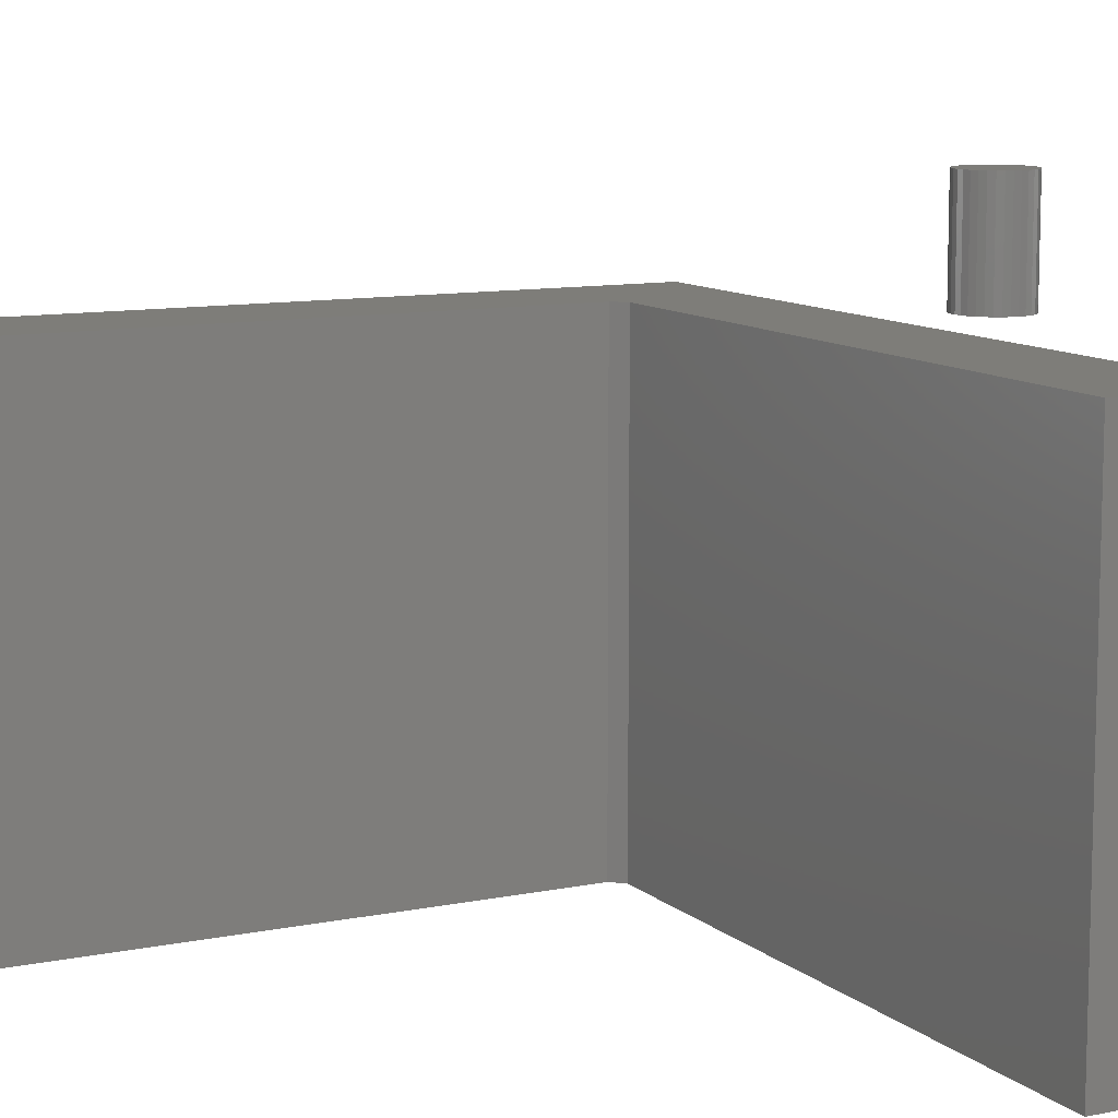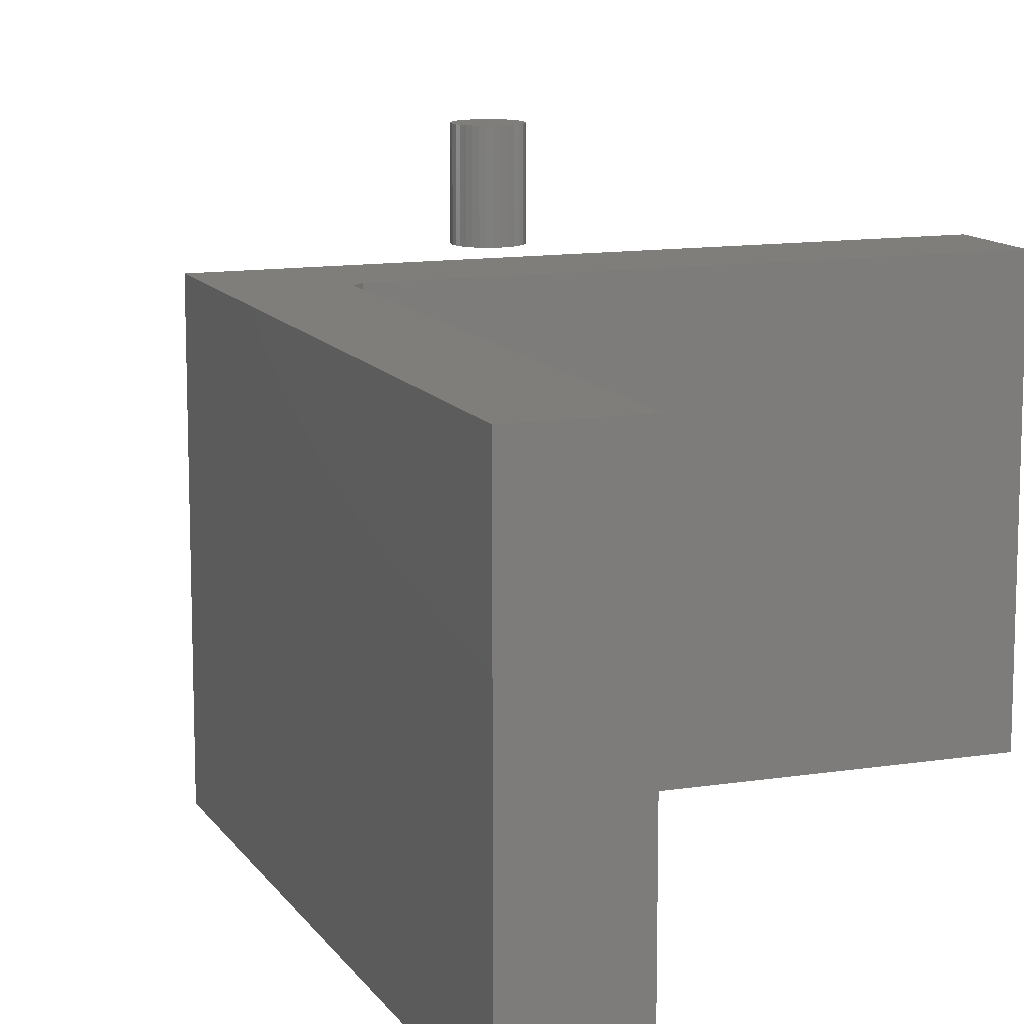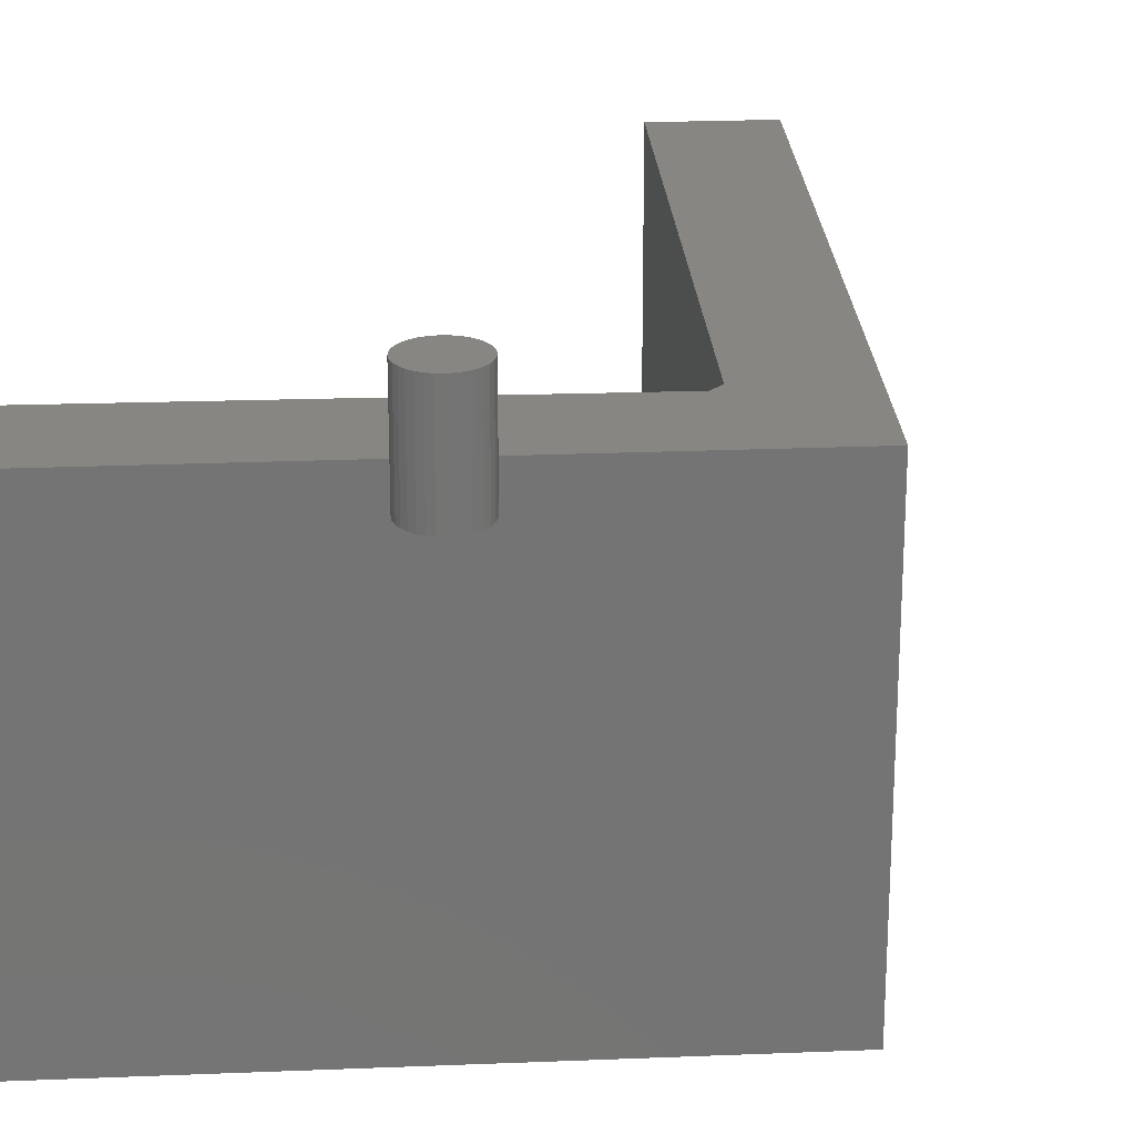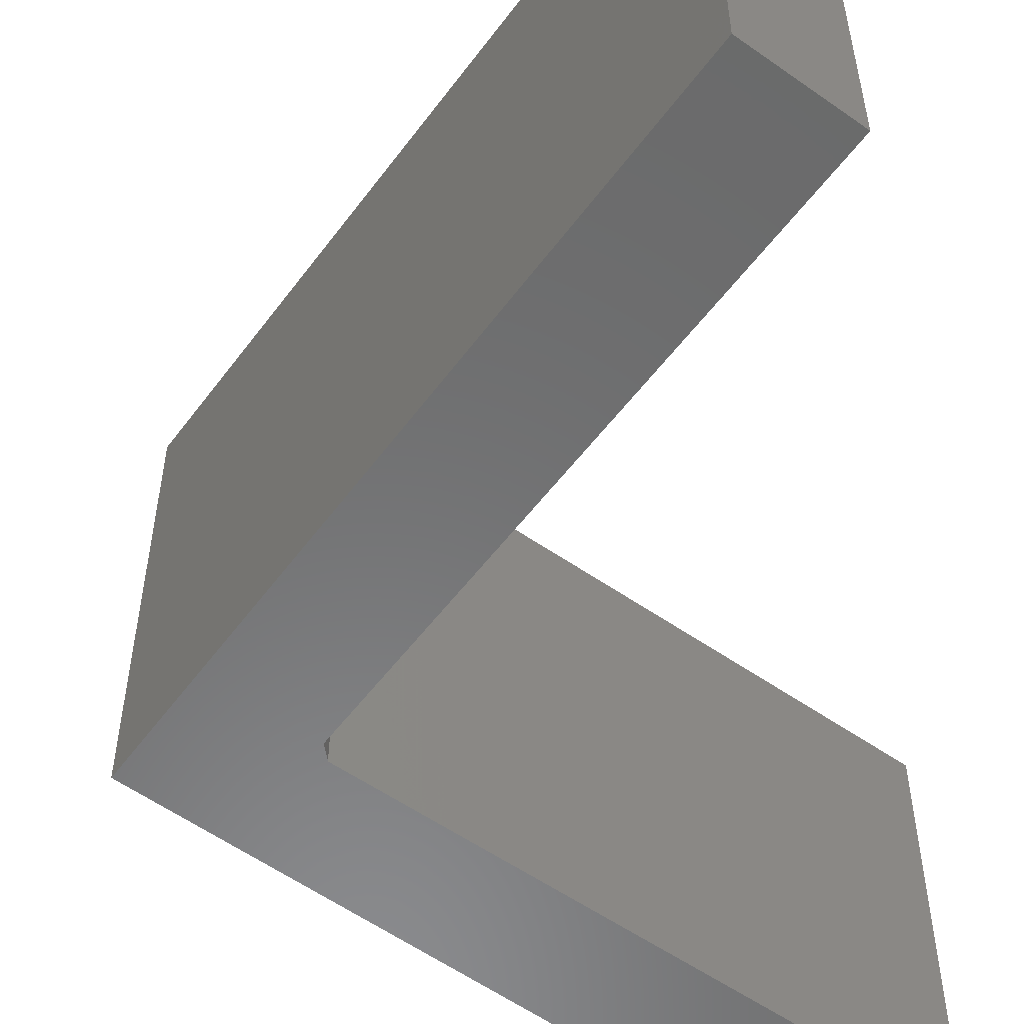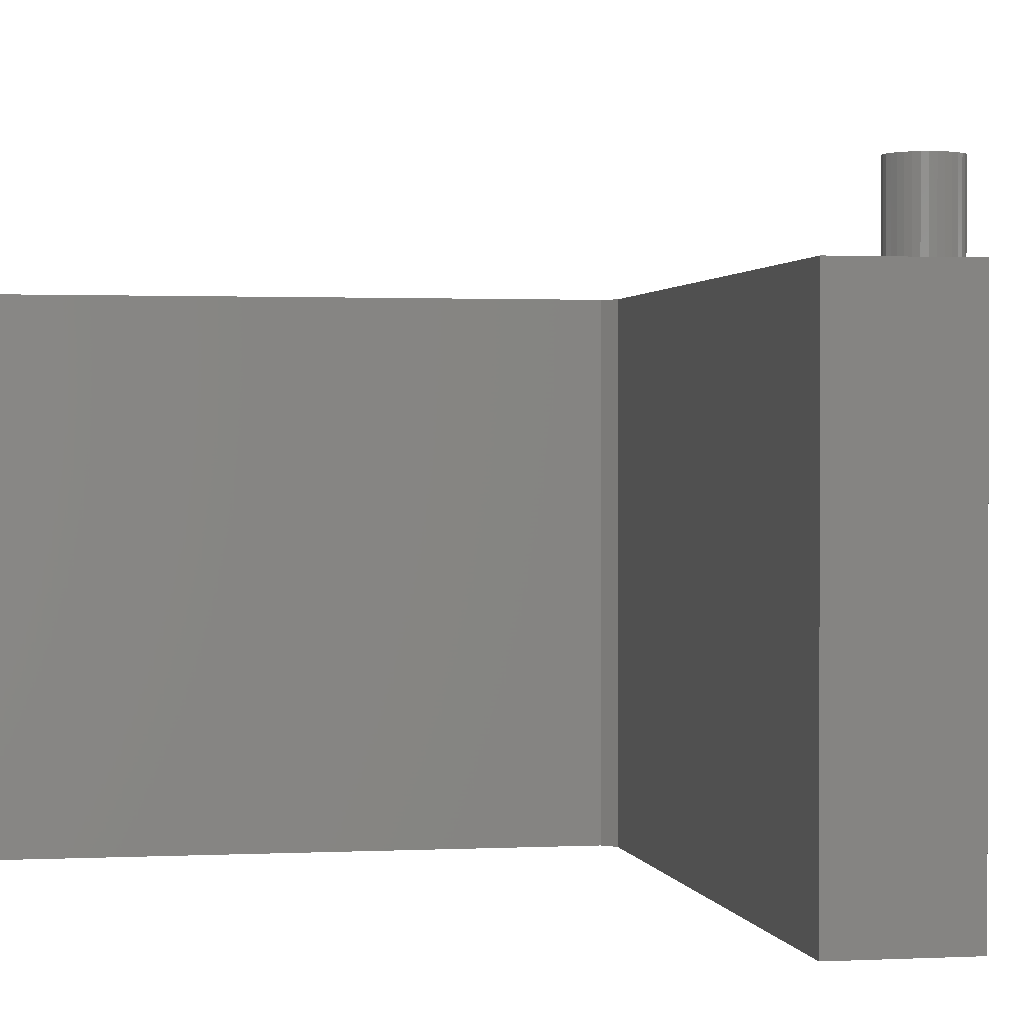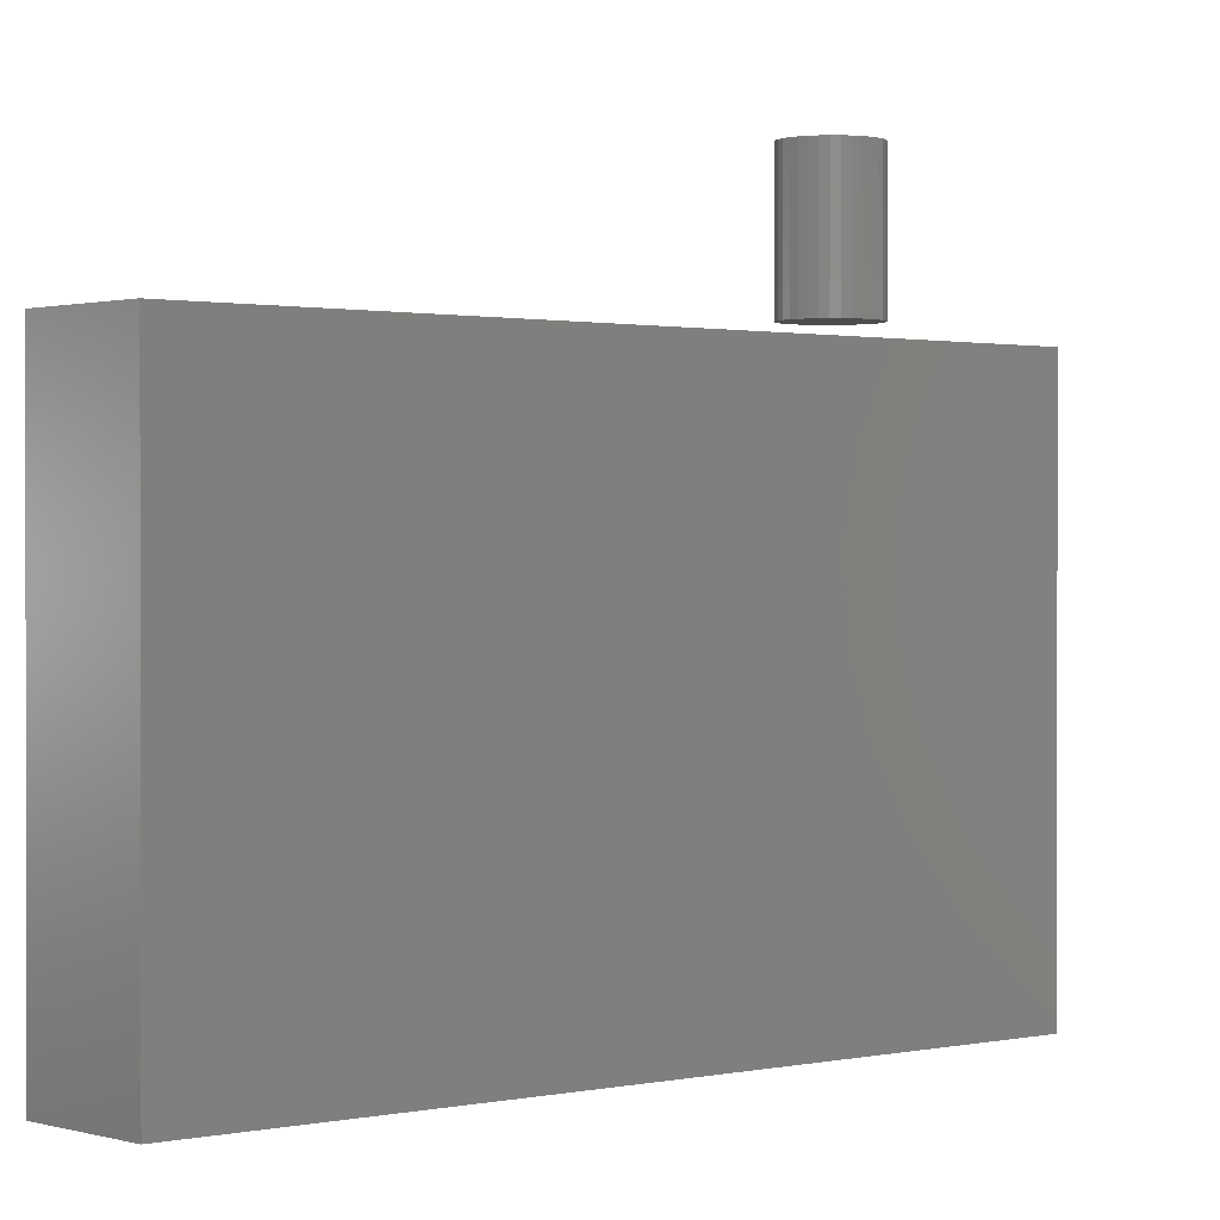
<metadata>
{"format":"stl","ext":"stl","renderer":"f3d","projection":"perspective","resolution":1024,"background":"white","views":[{"elev":10.3,"azim":-72.7,"up":"+Y"},{"elev":12.0,"azim":-156.1,"up":"+Y"},{"elev":23.8,"azim":41.1,"up":"+Y"},{"elev":-56.7,"azim":-171.6,"up":"+Y"},{"elev":1.1,"azim":-56.1,"up":"+Y"},{"elev":0.8,"azim":4.0,"up":"+Y"}]}
</metadata>
<code>
# stl→obj: 78 verts, 148 faces
v -0.002989 -0.7422 -0.002989
v -0.002989 -0.1406 -0.002989
v -0.5781 -0.7422 -0.5781
v -0.5781 -0.1406 -0.5781
v -0.5781 -0.7422 0.5809
v -0.5781 -0.1406 0.5809
v -0.003116 -0.7422 0.01898
v -0.003116 -0.1406 0.01898
v 0.2079 -0.1406 0.008059
v -0.4715 -0.1406 0.6875
v -0.4715 -0.1406 -0.6847
v -0.4715 -0.7422 0.6875
v 0.2079 -0.7422 0.008059
v -0.4715 -0.7422 -0.6847
v 0.01398 -0.1406 0.4262
v 0.005365 -0.1406 0.4253
v -0.002919 -0.1406 0.4228
v 0.0226 -0.1406 0.4253
v 0.03088 -0.1406 0.4228
v -0.01055 -0.1406 0.4187
v 0.03851 -0.1406 0.4187
v -0.01725 -0.1406 0.4132
v 0.04521 -0.1406 0.4132
v -0.02274 -0.1406 0.4065
v 0.0507 -0.1406 0.4065
v -0.02682 -0.1406 0.3989
v 0.05478 -0.1406 0.3989
v -0.02933 -0.1406 0.3906
v 0.05729 -0.1406 0.3906
v 0.05729 -0.1406 0.3734
v -0.02682 -0.1406 0.3651
v 0.05478 -0.1406 0.3651
v -0.02274 -0.1406 0.3575
v 0.0507 -0.1406 0.3575
v -0.01725 -0.1406 0.3508
v 0.04521 -0.1406 0.3508
v -0.01055 -0.1406 0.3453
v 0.03851 -0.1406 0.3453
v -0.002919 -0.1406 0.3412
v 0.03088 -0.1406 0.3412
v 0.005365 -0.1406 0.3387
v 0.01398 -0.1406 0.3378
v 0.0226 -0.1406 0.3387
v 0.05814 -0.1406 0.382
v -0.03018 -0.1406 0.382
v -0.02933 -0.1406 0.3734
v -0.002919 1.969e-16 0.4228
v 0.005365 1.981e-16 0.4253
v 0.01398 1.992e-16 0.4262
v 0.0226 2.001e-16 0.4253
v 0.03088 2.007e-16 0.4228
v -0.01055 1.956e-16 0.4187
v 0.03851 2.011e-16 0.4187
v -0.01725 1.943e-16 0.4132
v 0.04521 2.012e-16 0.4132
v -0.02274 1.929e-16 0.4065
v 0.0507 2.011e-16 0.4065
v -0.02682 1.916e-16 0.3989
v 0.05478 2.007e-16 0.3989
v -0.02933 1.904e-16 0.3906
v 0.05729 2.001e-16 0.3906
v 0.05478 1.969e-16 0.3651
v -0.02682 1.879e-16 0.3651
v 0.05729 1.981e-16 0.3734
v -0.02274 1.875e-16 0.3575
v 0.0507 1.956e-16 0.3575
v -0.01725 1.874e-16 0.3508
v 0.04521 1.943e-16 0.3508
v -0.01055 1.875e-16 0.3453
v 0.03851 1.929e-16 0.3453
v -0.002919 1.879e-16 0.3412
v 0.03088 1.916e-16 0.3412
v 0.005365 1.885e-16 0.3387
v 0.01398 1.894e-16 0.3378
v 0.0226 1.904e-16 0.3387
v -0.02933 1.885e-16 0.3734
v -0.03018 1.894e-16 0.382
v 0.05814 1.992e-16 0.382
f 1 2 3
f 3 2 4
f 5 6 7
f 7 6 8
f 2 8 9
f 9 8 6
f 9 6 10
f 4 2 11
f 11 2 9
f 12 5 13
f 13 5 7
f 13 7 1
f 3 14 1
f 1 14 13
f 8 2 7
f 7 2 1
f 10 6 12
f 12 6 5
f 13 9 12
f 12 9 10
f 14 11 13
f 13 11 9
f 4 11 3
f 3 11 14
f 15 16 17
f 18 15 17
f 18 17 19
f 19 17 20
f 19 20 21
f 21 20 22
f 21 22 23
f 23 22 24
f 23 24 25
f 25 24 26
f 25 26 27
f 27 26 28
f 27 28 29
f 30 31 32
f 32 31 33
f 32 33 34
f 34 33 35
f 34 35 36
f 36 35 37
f 36 37 38
f 38 37 39
f 38 39 40
f 40 39 41
f 40 41 42
f 40 42 43
f 29 28 44
f 44 28 45
f 44 45 30
f 30 45 46
f 30 46 31
f 47 48 49
f 47 49 50
f 51 47 50
f 52 47 51
f 53 52 51
f 54 52 53
f 55 54 53
f 56 54 55
f 57 56 55
f 58 56 57
f 59 58 57
f 60 58 59
f 61 60 59
f 62 63 64
f 65 63 62
f 66 65 62
f 67 65 66
f 68 67 66
f 69 67 68
f 70 69 68
f 71 69 70
f 72 71 70
f 73 71 72
f 74 73 72
f 75 74 72
f 63 76 64
f 64 76 77
f 64 77 78
f 78 77 60
f 78 60 61
f 78 44 64
f 64 44 30
f 64 30 62
f 62 30 32
f 62 32 66
f 66 32 34
f 66 34 68
f 68 34 36
f 68 36 70
f 70 36 38
f 70 38 72
f 72 38 40
f 72 40 75
f 75 40 43
f 75 43 74
f 74 43 42
f 74 42 73
f 73 42 41
f 73 41 71
f 71 41 39
f 71 39 69
f 69 39 37
f 69 37 67
f 67 37 35
f 67 35 65
f 65 35 33
f 65 33 63
f 63 33 31
f 63 31 76
f 76 31 46
f 76 46 77
f 77 46 45
f 77 45 60
f 60 45 28
f 60 28 58
f 58 28 26
f 58 26 56
f 56 26 24
f 56 24 54
f 54 24 22
f 54 22 52
f 52 22 20
f 52 20 47
f 47 20 17
f 47 17 48
f 48 17 16
f 48 16 49
f 49 16 15
f 49 15 50
f 50 15 18
f 50 18 51
f 51 18 19
f 51 19 53
f 53 19 21
f 53 21 55
f 55 21 23
f 55 23 57
f 57 23 25
f 57 25 59
f 59 25 27
f 59 27 61
f 61 27 29
f 61 29 78
f 78 29 44

</code>
